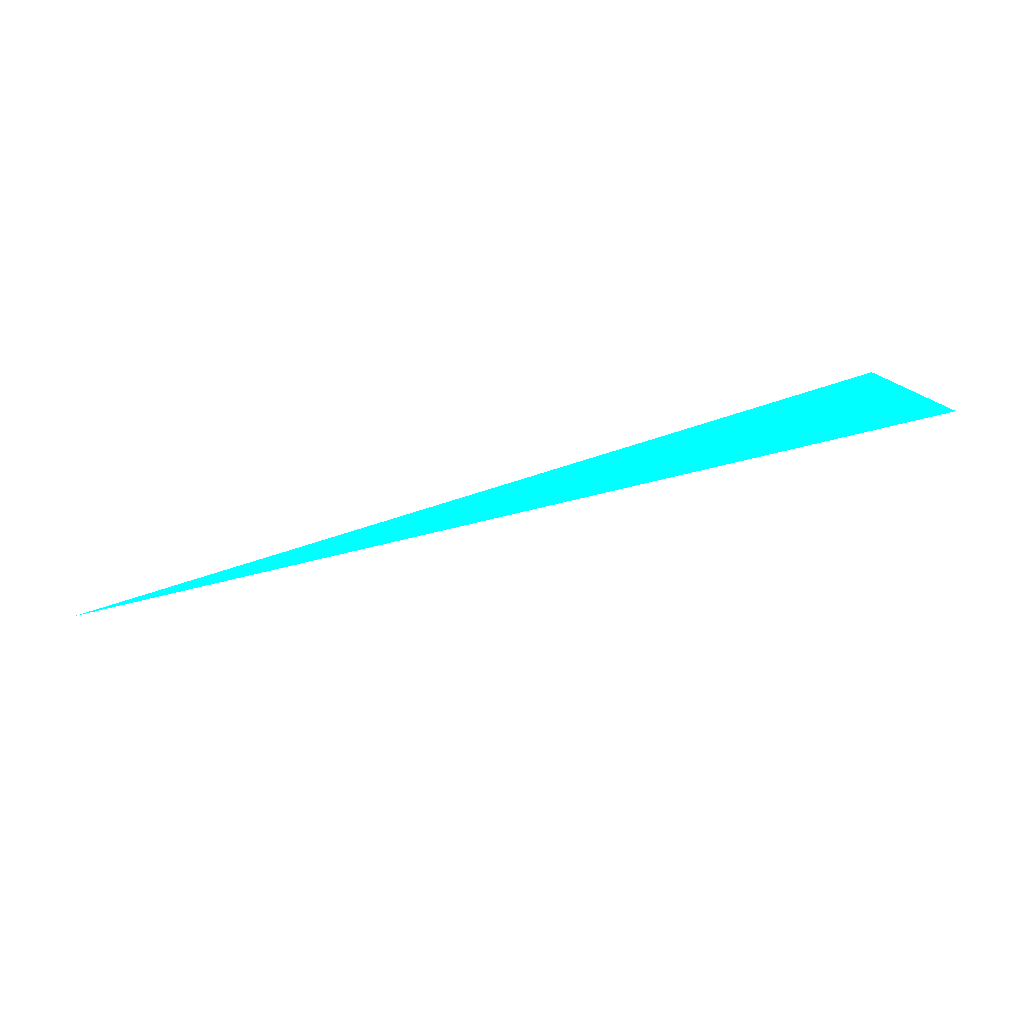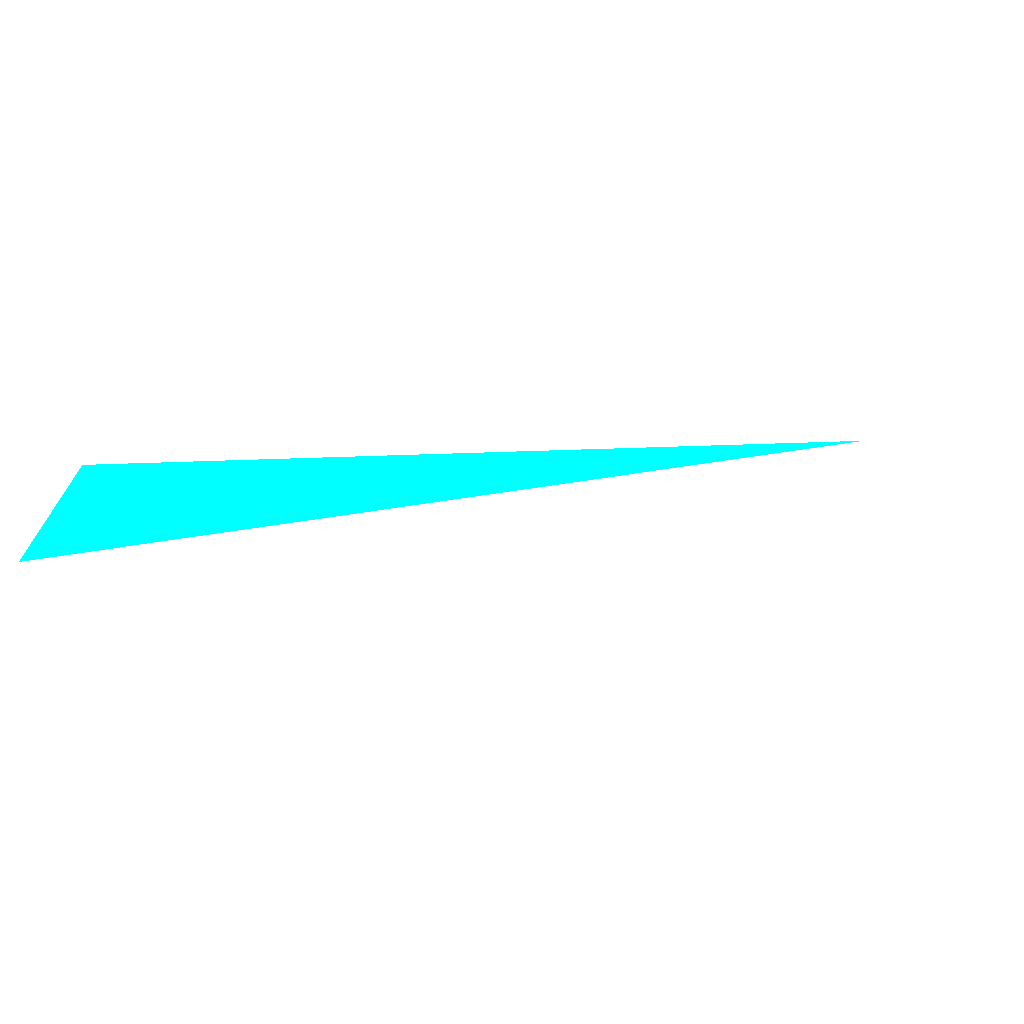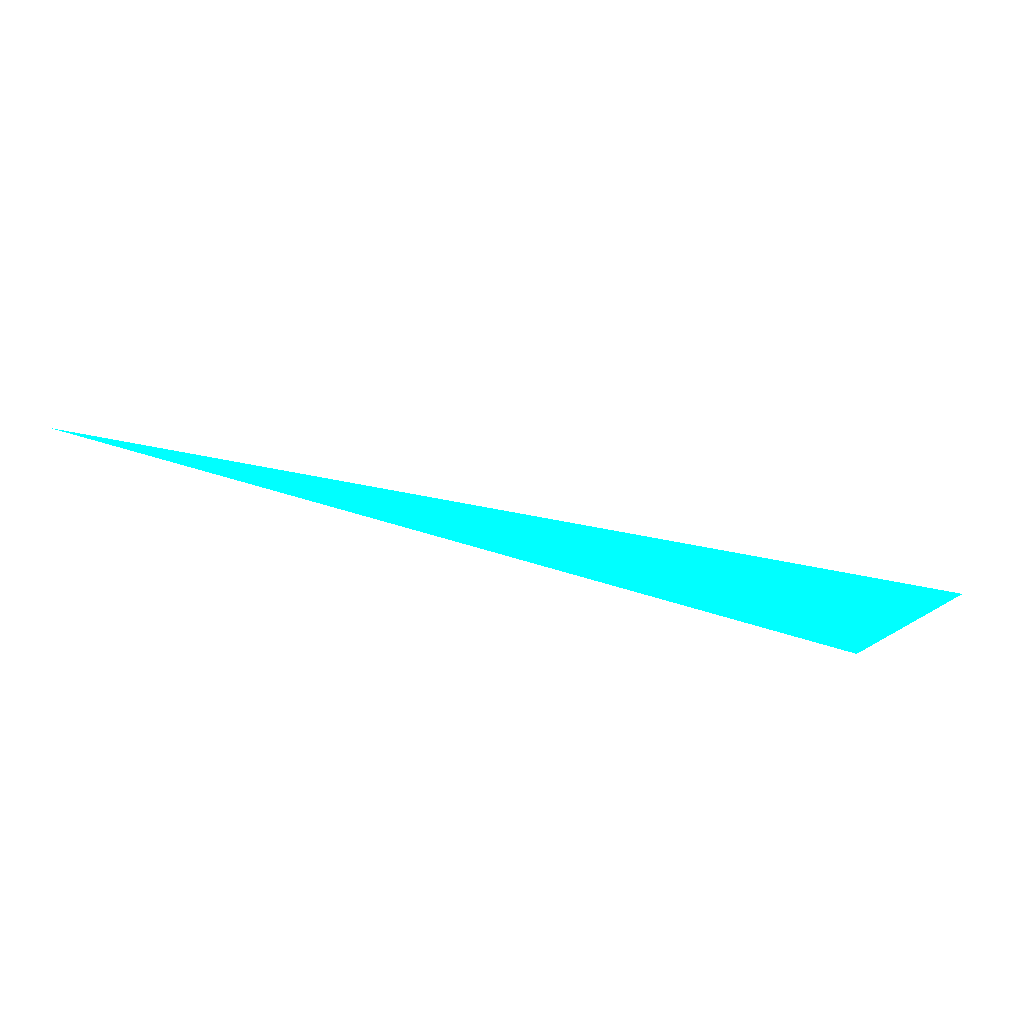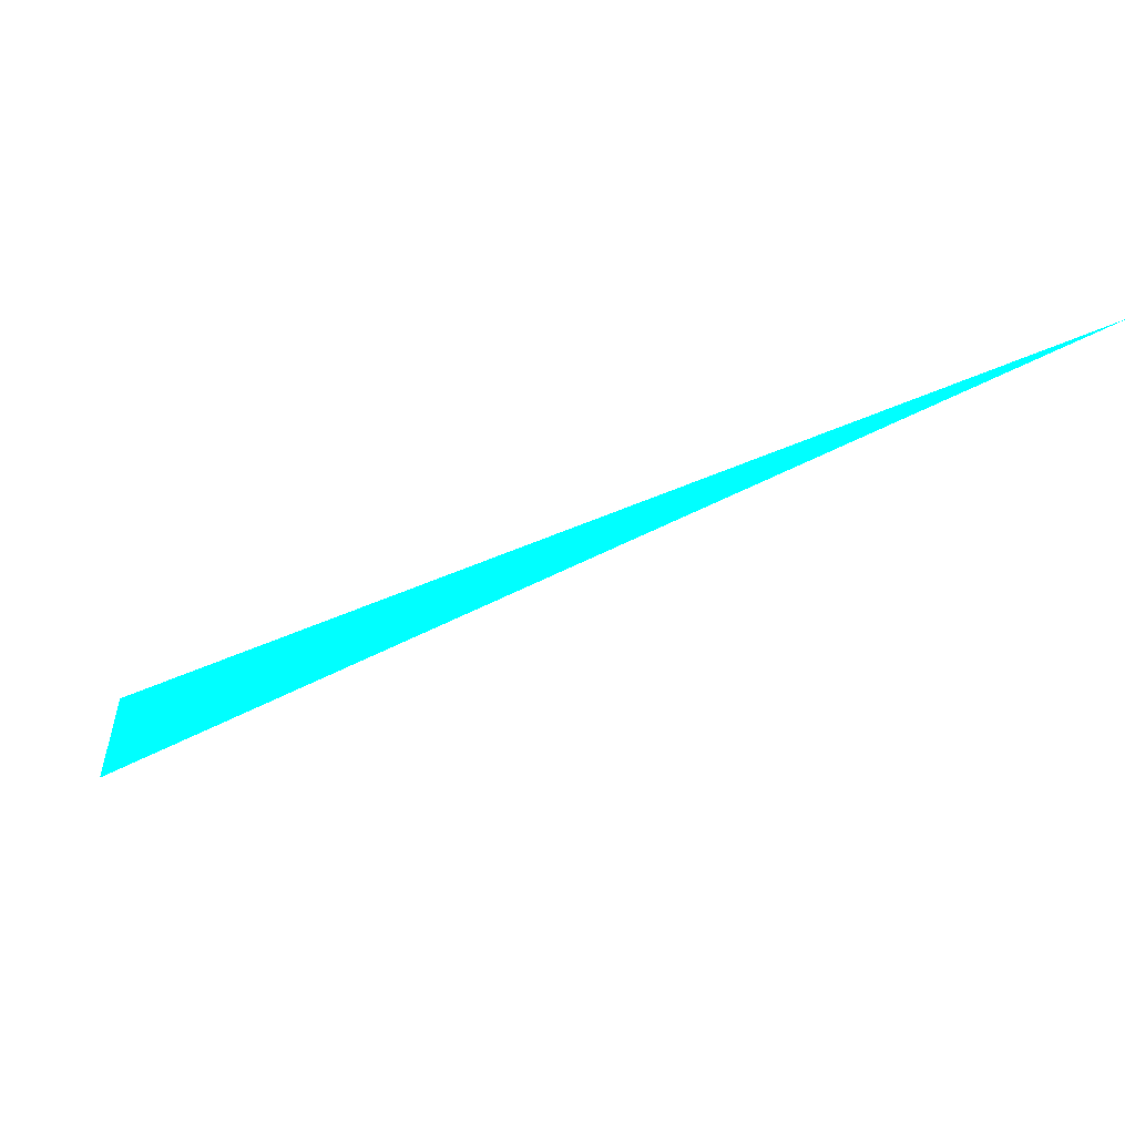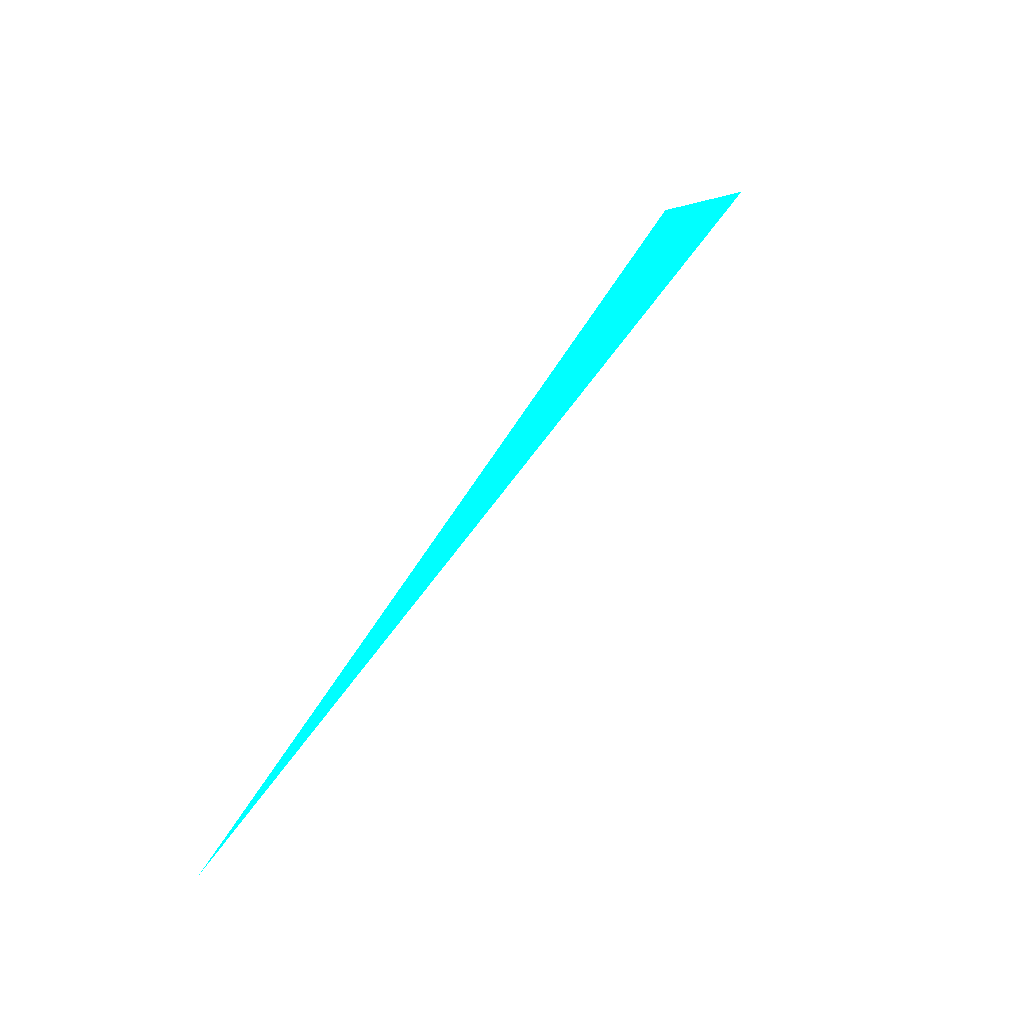
<metadata>
{"format":"obj","ext":"obj","renderer":"f3d","projection":"perspective","resolution":1024,"background":"white","views":[{"elev":71.6,"azim":-43.0,"up":"+Z"},{"elev":-40.5,"azim":151.6,"up":"+Y"},{"elev":-75.4,"azim":-41.1,"up":"+Z"},{"elev":38.6,"azim":179.3,"up":"+Y"},{"elev":66.8,"azim":-83.2,"up":"+Z"}]}
</metadata>
<code>
o geometry_0
v 6.125e+05 5.855e+06 664 0 1 1
v 6.125e+05 5.855e+06 664 0 1 1
v 6.125e+05 5.855e+06 664 0 1 1
f 1 2 3

</code>
